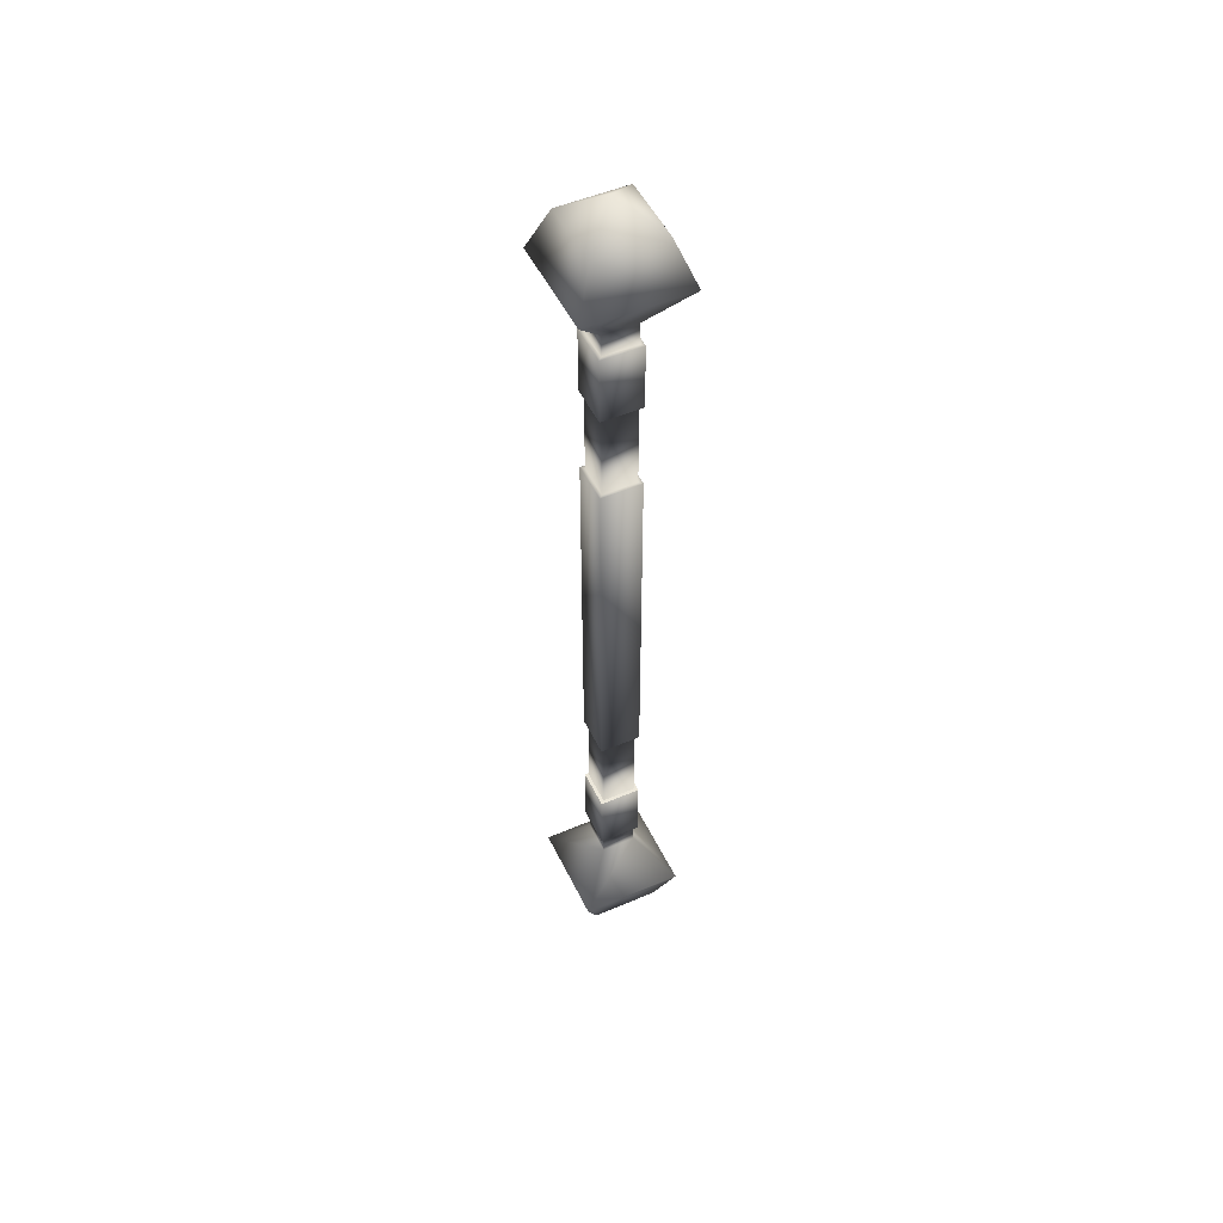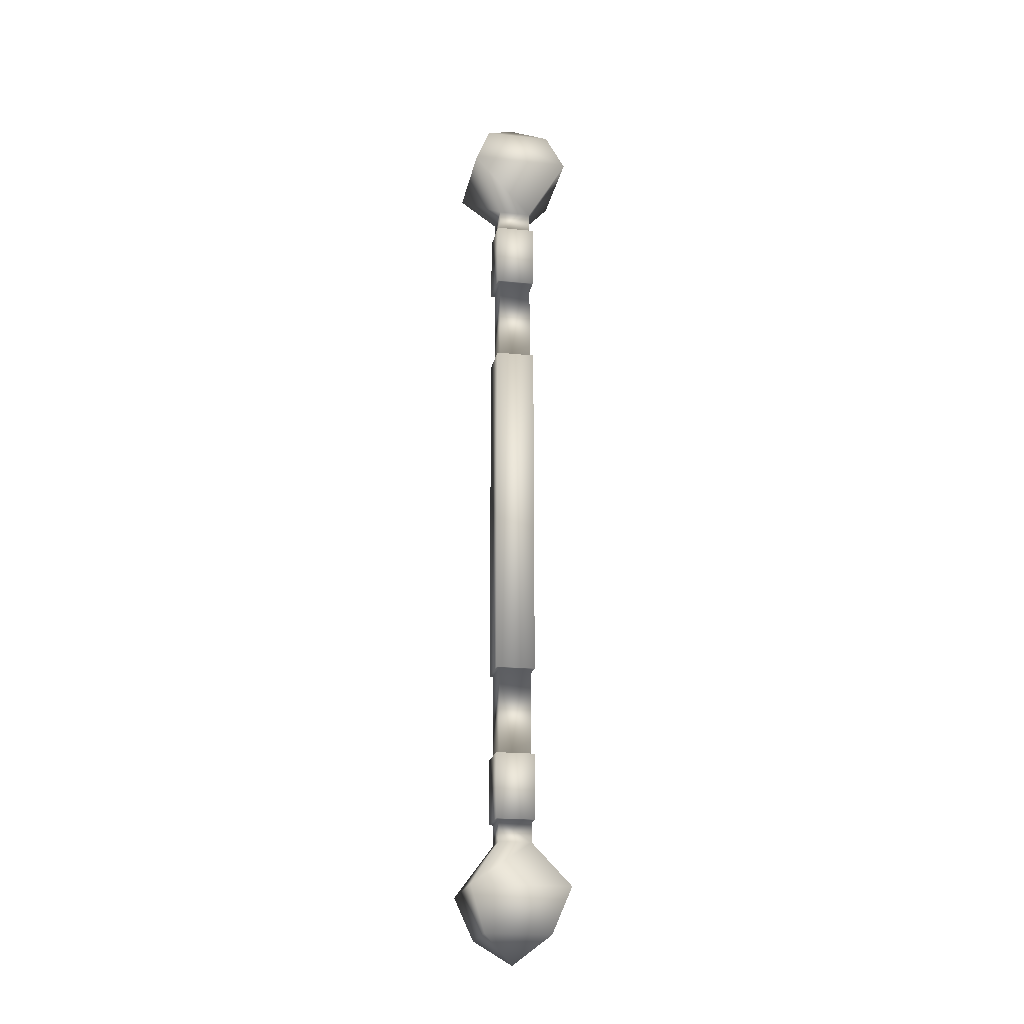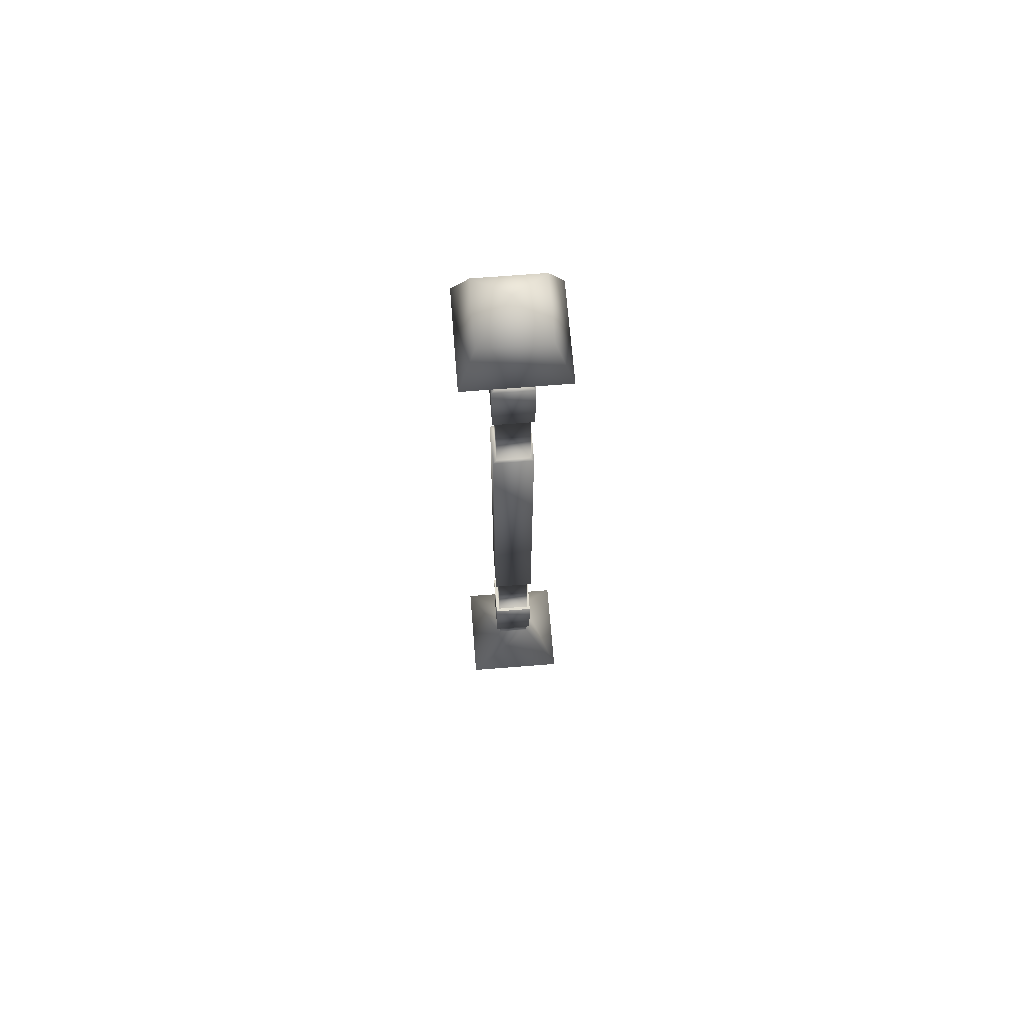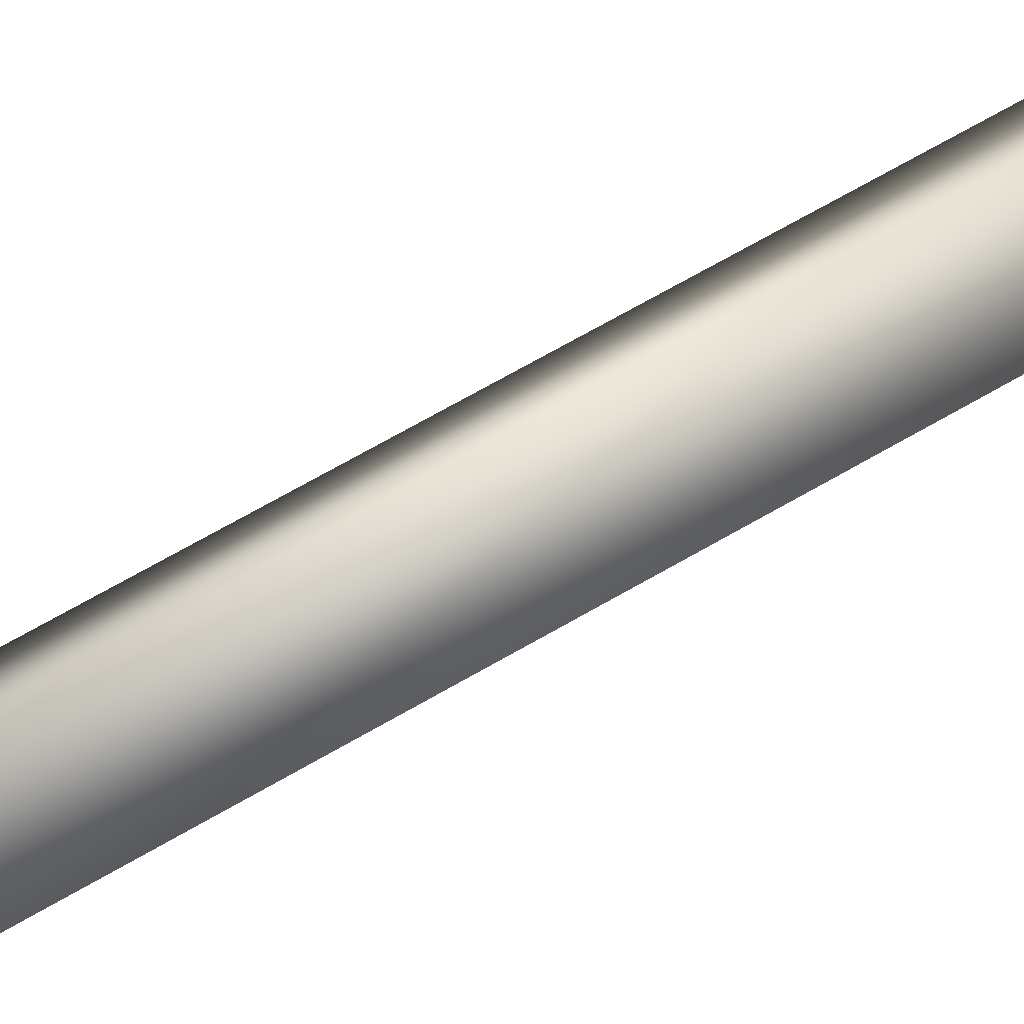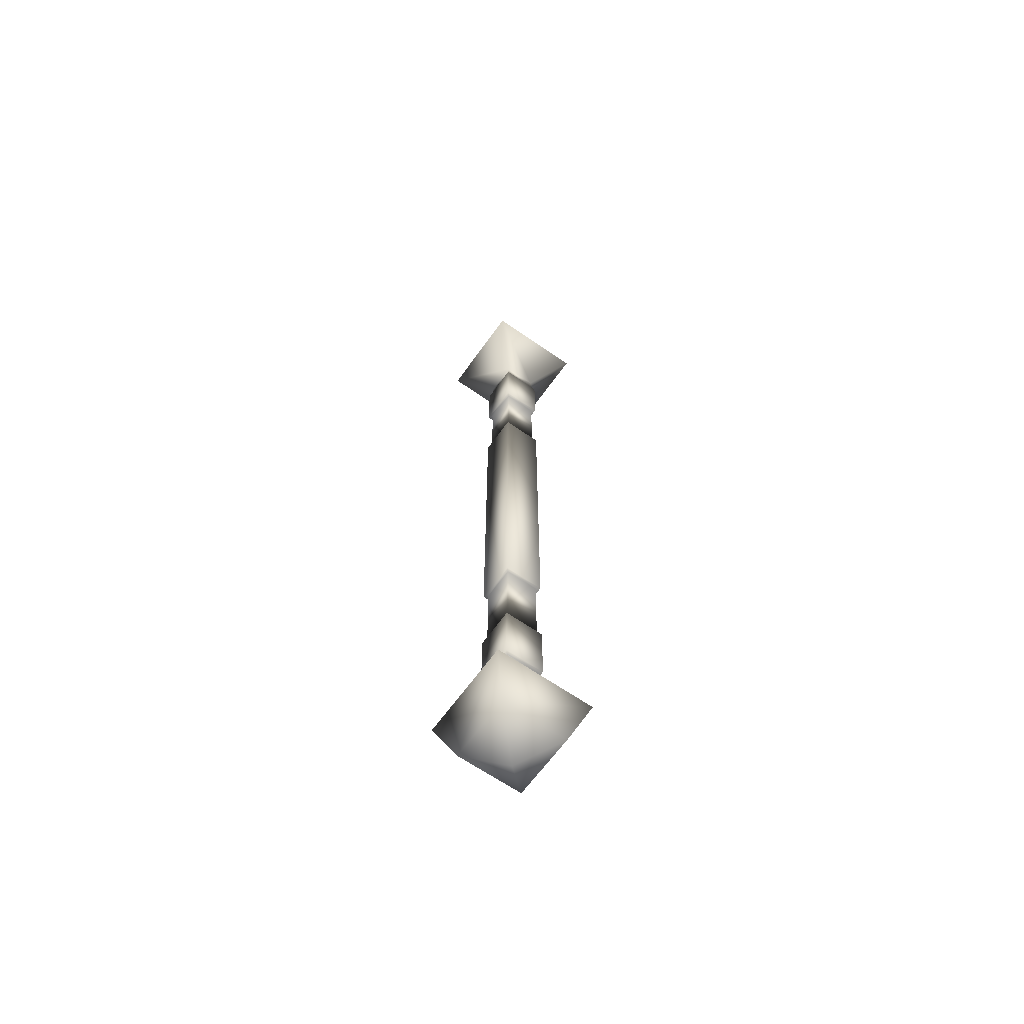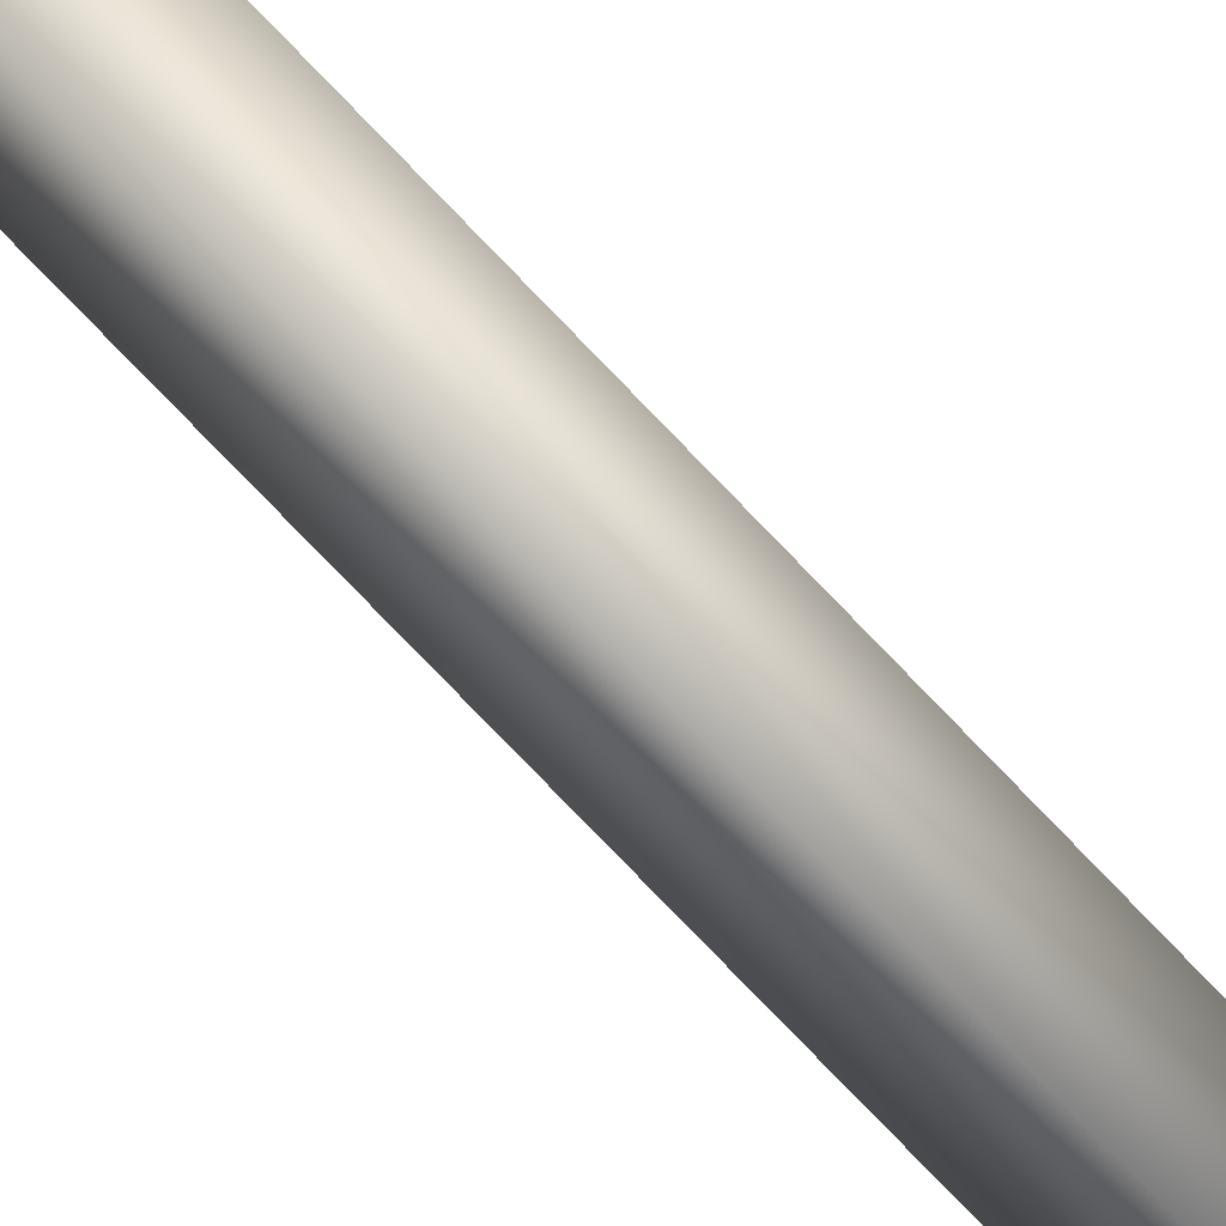
<metadata>
{"format":"obj","ext":"obj","renderer":"f3d","projection":"perspective","resolution":1024,"background":"white","views":[{"elev":50.4,"azim":19.8,"up":"+Y"},{"elev":-20.5,"azim":-145.8,"up":"+Y"},{"elev":67.9,"azim":-139.6,"up":"+Y"},{"elev":56.7,"azim":-122.9,"up":"+Z"},{"elev":-63.6,"azim":99.7,"up":"+Y"},{"elev":-79.3,"azim":44.0,"up":"+Z"}]}
</metadata>
<code>
g Cube
v 0.001989 -0.03 3.95e-10
v 0.005966 -0.03397 4.821e-09
v -8.675e-09 -0.03397 0.005966
v -2.768e-10 -0.03 0.001989
v 5.847e-11 -0.03 -0.001989
v -7.669e-09 -0.03397 -0.005966
v 0.001989 -0.02813 2.588e-10
v 5.847e-11 -0.02813 -0.001989
v -2.349e-10 -0.02813 0.001989
v 5.847e-11 -0.015 0.001989
v -3.782e-12 -0.015 0.002386
v 0.002386 -0.015 -7.392e-10
v 0.001989 -0.015 -6.946e-10
v -3.782e-12 -0.015 -0.002386
v 5.847e-11 -0.015 -0.001989
v -0.002386 -0.015 -6.386e-10
v -0.001989 -0.015 -6.108e-10
v -3.782e-12 -0.015 -0.002386
v 5.847e-11 -0.015 -0.001989
v 0.002386 0.015 -7.392e-10
v -3.782e-12 0.015 -0.002386
v -3.782e-12 0.015 0.002386
v -3.782e-12 0.015 -0.002386
v -0.002386 0.015 -6.386e-10
v 5.847e-11 0.015 0.001989
v 0.001989 0.015 -6.946e-10
v 5.847e-11 0.015 -0.001989
v -0.001989 0.015 -6.108e-10
v 5.847e-11 0.015 -0.001989
v 0.005966 -0.03397 4.821e-09
v 0.003977 -0.03772 6.15e-09
v -1.261e-08 -0.03772 0.003977
v -8.675e-09 -0.03397 0.005966
v -0.003977 -0.03772 4.977e-09
v -1.258e-08 -0.03997 5.28e-09
v -0.005966 -0.03397 3.061e-09
v -2.768e-10 -0.03 0.001989
v -8.675e-09 -0.03397 0.005966
v -0.005966 -0.03397 3.061e-09
v -0.001989 -0.03 -1.917e-10
v -7.669e-09 -0.03397 -0.005966
v 5.847e-11 -0.03 -0.001989
v 5.847e-11 -0.02813 -0.001989
v -0.001989 -0.02813 -2.441e-10
v -2.349e-10 -0.02813 0.001989
v -7.669e-09 -0.03397 -0.005966
v -1.194e-08 -0.03772 -0.003977
v 0.003977 -0.03772 6.15e-09
v 0.005966 -0.03397 4.821e-09
v -0.005966 -0.03397 3.061e-09
v -0.003977 -0.03772 4.977e-09
v -1.258e-08 -0.03997 5.28e-09
v 5.847e-11 -0.015 -0.001989
v -0.001989 -0.015 -6.108e-10
v -0.001989 -0.0225 -4.012e-10
v 5.847e-11 -0.0225 -0.001989
v -1.092e-10 -0.0225 0.001989
v 5.847e-11 -0.015 0.001989
v 5.847e-11 -0.015 -0.001989
v 5.847e-11 -0.0225 -0.001989
v 0.001989 -0.0225 -1.498e-10
v 0.001989 -0.015 -6.946e-10
v -1.092e-10 -0.0225 0.001989
v 5.847e-11 -0.015 0.001989
v 0.001989 -0.02813 2.588e-10
v 0.002386 -0.02813 3.031e-10
v 1.213e-10 -0.02813 -0.002386
v 5.847e-11 -0.02813 -0.001989
v -2.308e-10 -0.02812 0.002386
v -2.349e-10 -0.02813 0.001989
v -0.001989 -0.02813 -2.441e-10
v -0.002386 -0.02812 -3.004e-10
v -2.308e-10 -0.02812 0.002386
v -2.349e-10 -0.02813 0.001989
v -0.002386 -0.0225 -4.041e-10
v 3.772e-11 -0.0225 -0.002386
v -1.634e-10 -0.0225 0.002386
v 0.002386 -0.0225 -1.024e-10
v -1.634e-10 -0.0225 0.002386
v -1.634e-10 -0.0225 0.002386
v -0.002386 -0.0225 -4.041e-10
v -0.001989 -0.0225 -4.012e-10
v -1.092e-10 -0.0225 0.001989
v 3.772e-11 -0.0225 -0.002386
v 5.847e-11 -0.0225 -0.001989
v -0.001989 -0.0225 -4.012e-10
v -0.002386 -0.0225 -4.041e-10
v 3.772e-11 -0.0225 -0.002386
v 0.001989 -0.0225 -1.498e-10
v 0.002386 -0.0225 -1.024e-10
v -1.634e-10 -0.0225 0.002386
v -1.092e-10 -0.0225 0.001989
v 0.001989 -0.0225 -1.498e-10
v 0.002386 -0.0225 -1.024e-10
v 0.001989 0.03 3.95e-10
v -2.768e-10 0.03 0.001989
v -8.675e-09 0.03397 0.005966
v 0.005966 0.03397 4.821e-09
v 5.847e-11 0.03 -0.001989
v -7.669e-09 0.03397 -0.005966
v -0.001989 0.03 -1.917e-10
v -0.005966 0.03397 3.061e-09
v -2.768e-10 0.03 0.001989
v -8.675e-09 0.03397 0.005966
v 5.847e-11 0.02813 -0.001989
v -0.001989 0.02813 -2.441e-10
v -2.349e-10 0.02813 0.001989
v 0.001989 0.02813 2.588e-10
v -2.349e-10 0.02813 0.001989
v 0.005966 0.03397 4.821e-09
v -8.675e-09 0.03397 0.005966
v -1.261e-08 0.03772 0.003977
v 0.003977 0.03772 6.15e-09
v -0.003977 0.03772 4.977e-09
v -1.258e-08 0.03997 5.28e-09
v -0.005966 0.03397 3.061e-09
v -7.669e-09 0.03397 -0.005966
v 0.005966 0.03397 4.821e-09
v 0.003977 0.03772 6.15e-09
v -1.194e-08 0.03772 -0.003977
v -0.005966 0.03397 3.061e-09
v -0.003977 0.03772 4.977e-09
v -1.258e-08 0.03997 5.28e-09
v 5.847e-11 0.015 -0.001989
v 5.847e-11 0.0225 -0.001989
v -0.001989 0.0225 -4.012e-10
v -0.001989 0.015 -6.108e-10
v -1.092e-10 0.0225 0.001989
v 5.847e-11 0.015 0.001989
v 5.847e-11 0.015 -0.001989
v 0.001989 0.015 -6.946e-10
v 0.001989 0.0225 -1.498e-10
v 5.847e-11 0.0225 -0.001989
v -1.092e-10 0.0225 0.001989
v 5.847e-11 0.015 0.001989
v 0.001989 0.02813 2.588e-10
v 5.847e-11 0.02813 -0.001989
v 1.213e-10 0.02813 -0.002386
v 0.002386 0.02813 3.031e-10
v -2.308e-10 0.02812 0.002386
v -2.349e-10 0.02813 0.001989
v -0.001989 0.02813 -2.441e-10
v -0.002386 0.02812 -3.004e-10
v -2.308e-10 0.02812 0.002386
v -2.349e-10 0.02813 0.001989
v -0.002386 0.0225 -4.041e-10
v 3.772e-11 0.0225 -0.002386
v -0.001989 0.0225 -4.012e-10
v -1.634e-10 0.0225 0.002386
v -1.092e-10 0.0225 0.001989
v 5.847e-11 0.0225 -0.001989
v 0.001989 0.0225 -1.498e-10
v 0.002386 0.0225 -1.024e-10
v -1.634e-10 0.0225 0.002386
v -1.092e-10 0.0225 0.001989
g Cube_0
f 3 2 1
f 4 3 1
f 1 2 5
f 2 6 5
f 7 1 5
f 4 1 7
f 8 7 5
f 9 4 7
f 12 11 10
f 13 12 10
f 14 12 13
f 15 14 13
f 11 16 10
f 16 17 10
f 16 18 17
f 18 19 17
f 12 14 20
f 14 21 20
f 12 20 22
f 11 12 22
f 18 16 23
f 16 24 23
f 11 22 24
f 16 11 24
f 22 20 25
f 24 22 25
f 20 26 25
f 20 21 26
f 21 27 26
f 23 24 28
f 28 24 25
f 29 23 28
f 32 31 30
f 33 32 30
f 34 32 33
f 35 32 34
f 35 31 32
f 36 34 33
f 39 38 37
f 40 39 37
f 41 39 40
f 42 41 40
f 42 40 43
f 40 44 43
f 45 44 40
f 37 45 40
f 48 47 46
f 49 48 46
f 46 47 50
f 47 51 50
f 47 52 51
f 52 47 48
f 55 54 53
f 56 55 53
f 55 57 54
f 57 58 54
f 61 60 59
f 62 61 59
f 63 61 62
f 64 63 62
f 67 66 65
f 68 67 65
f 65 66 69
f 70 65 69
f 67 68 71
f 72 67 71
f 72 71 73
f 71 74 73
f 67 72 75
f 72 73 75
f 76 67 75
f 73 77 75
f 67 76 78
f 66 67 78
f 66 78 79
f 69 66 79
f 82 81 80
f 83 82 80
f 86 85 84
f 87 86 84
f 85 89 88
f 89 90 88
f 93 92 91
f 94 93 91
f 97 96 95
f 98 97 95
f 98 95 99
f 100 98 99
f 100 99 101
f 102 100 101
f 102 101 103
f 104 102 103
f 101 99 105
f 106 101 105
f 107 103 101
f 106 107 101
f 108 105 99
f 95 108 99
f 95 96 108
f 96 109 108
f 112 111 110
f 113 112 110
f 112 114 111
f 112 115 114
f 113 115 112
f 114 116 111
f 119 118 117
f 120 119 117
f 120 117 121
f 122 120 121
f 123 120 122
f 120 123 119
f 126 125 124
f 127 126 124
f 128 126 127
f 129 128 127
f 132 131 130
f 133 132 130
f 132 134 131
f 134 135 131
f 138 137 136
f 139 138 136
f 139 136 140
f 136 141 140
f 137 138 142
f 138 143 142
f 142 143 144
f 145 142 144
f 143 138 146
f 144 143 146
f 138 147 146
f 148 146 147
f 146 148 149
f 149 144 146
f 148 150 149
f 151 148 147
f 152 151 147
f 153 152 147
f 138 139 153
f 147 138 153
f 152 153 154
f 139 140 154
f 153 139 154
f 155 152 154

</code>
